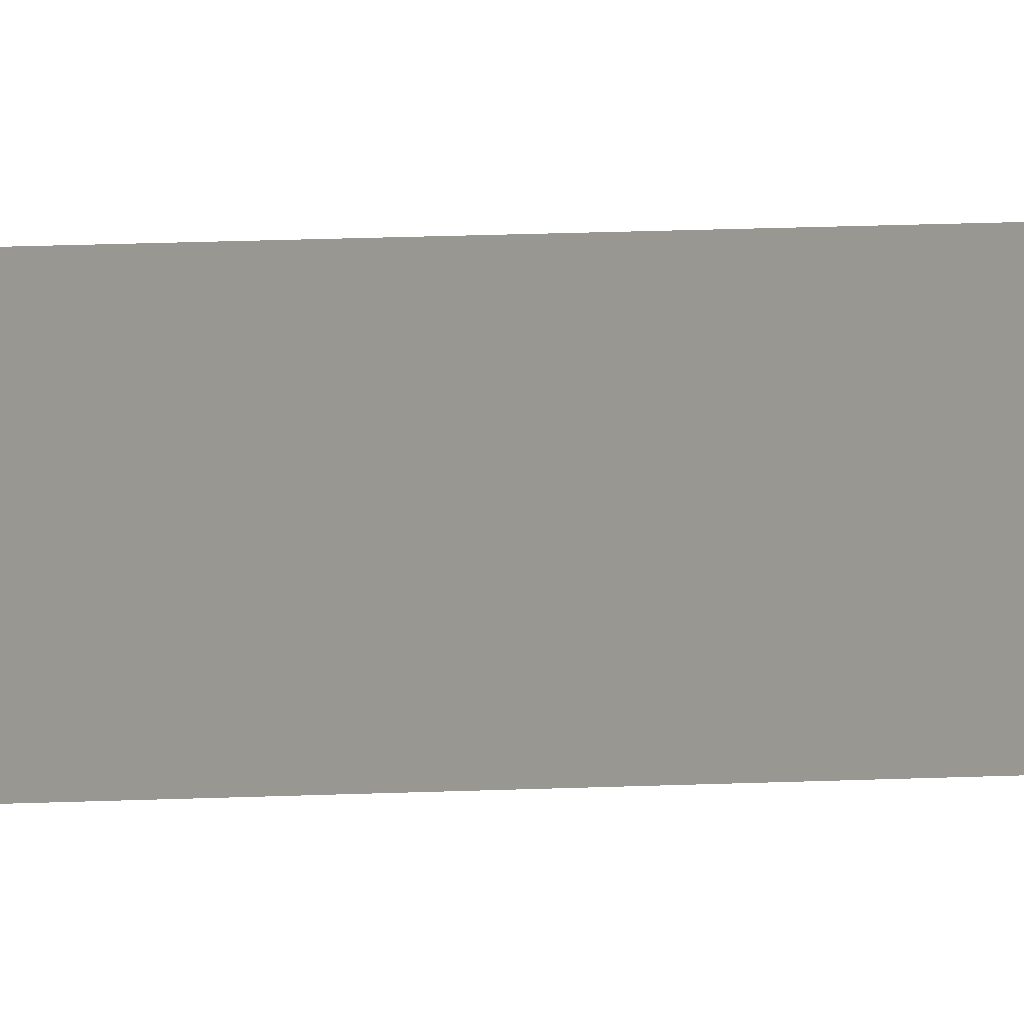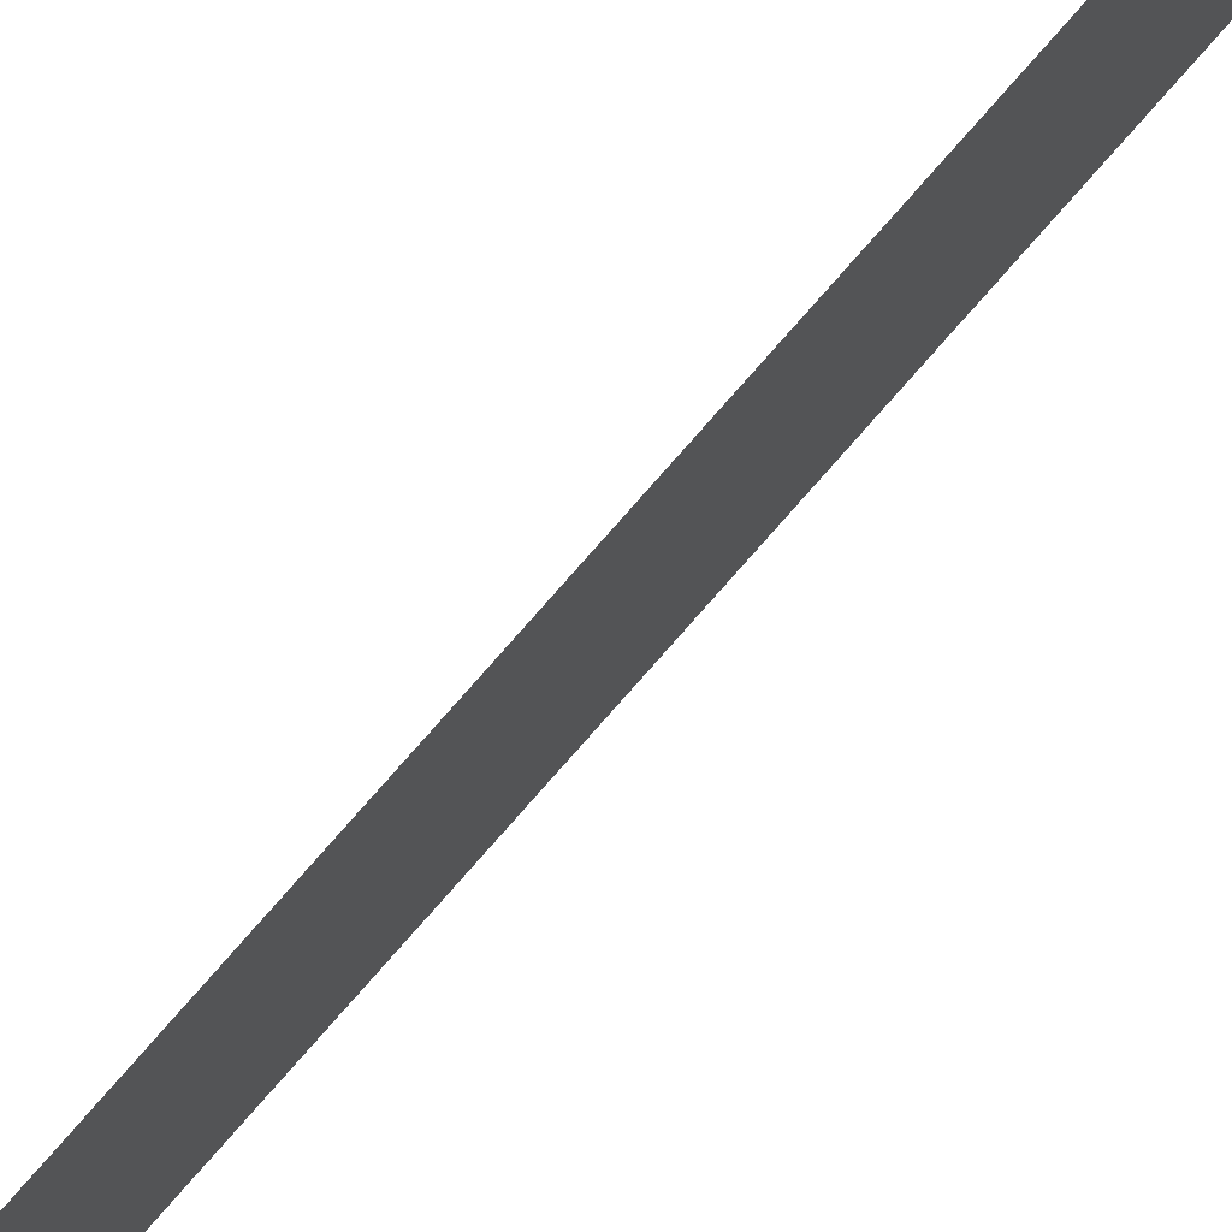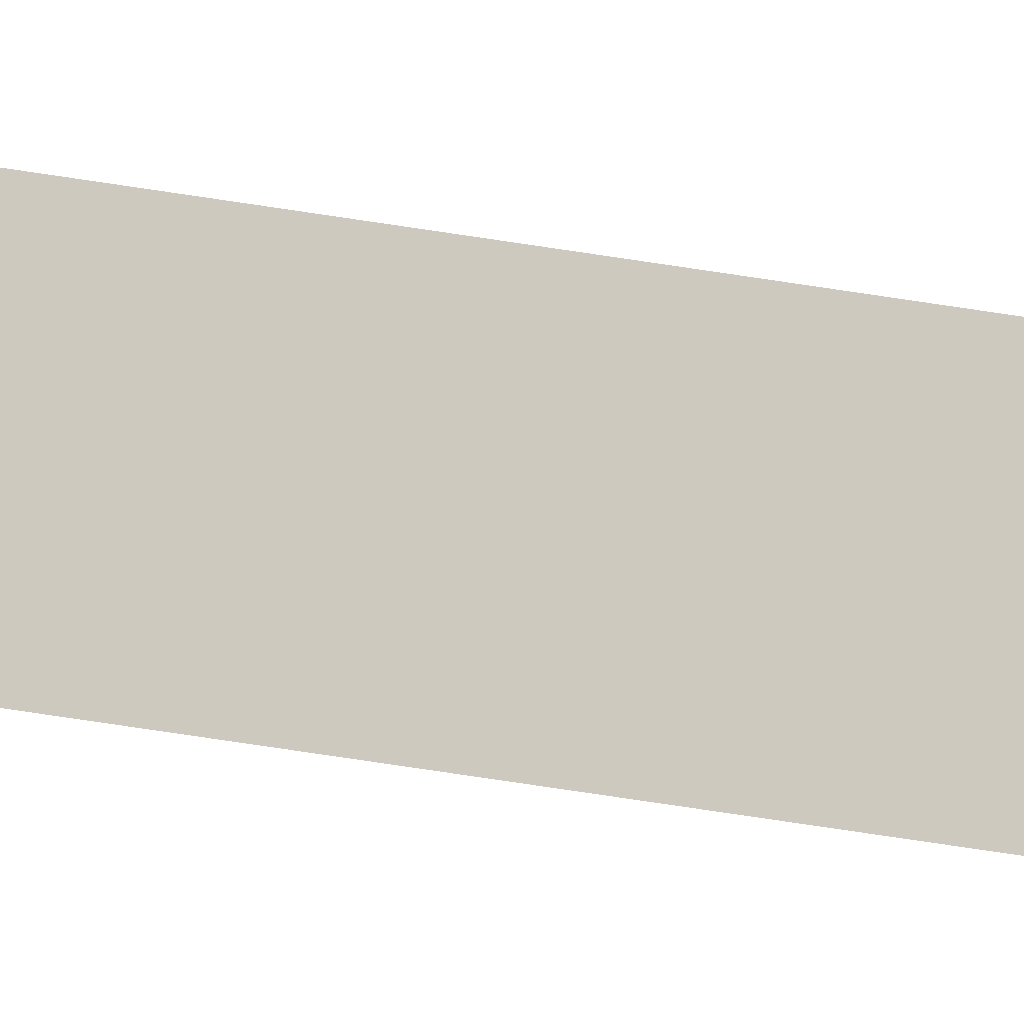
<metadata>
{"format":"obj","ext":"obj","renderer":"f3d","projection":"perspective","resolution":1024,"background":"white","views":[{"elev":0.9,"azim":-148.9,"up":"+Z"},{"elev":74.2,"azim":-139.2,"up":"+Z"},{"elev":-13.6,"azim":58.3,"up":"+Z"}]}
</metadata>
<code>
v 13.79 25.75 9.679
v 13.79 30.75 9.679
v 13.79 25.75 9.658
v 13.79 30.75 9.658
v 13.79 25.75 9.658
v 13.79 30.75 9.658
v 13.79 25.75 9.679
v 13.79 30.75 9.679
f 1 2 3
f 3 2 4
f 5 6 7
f 7 6 8

</code>
